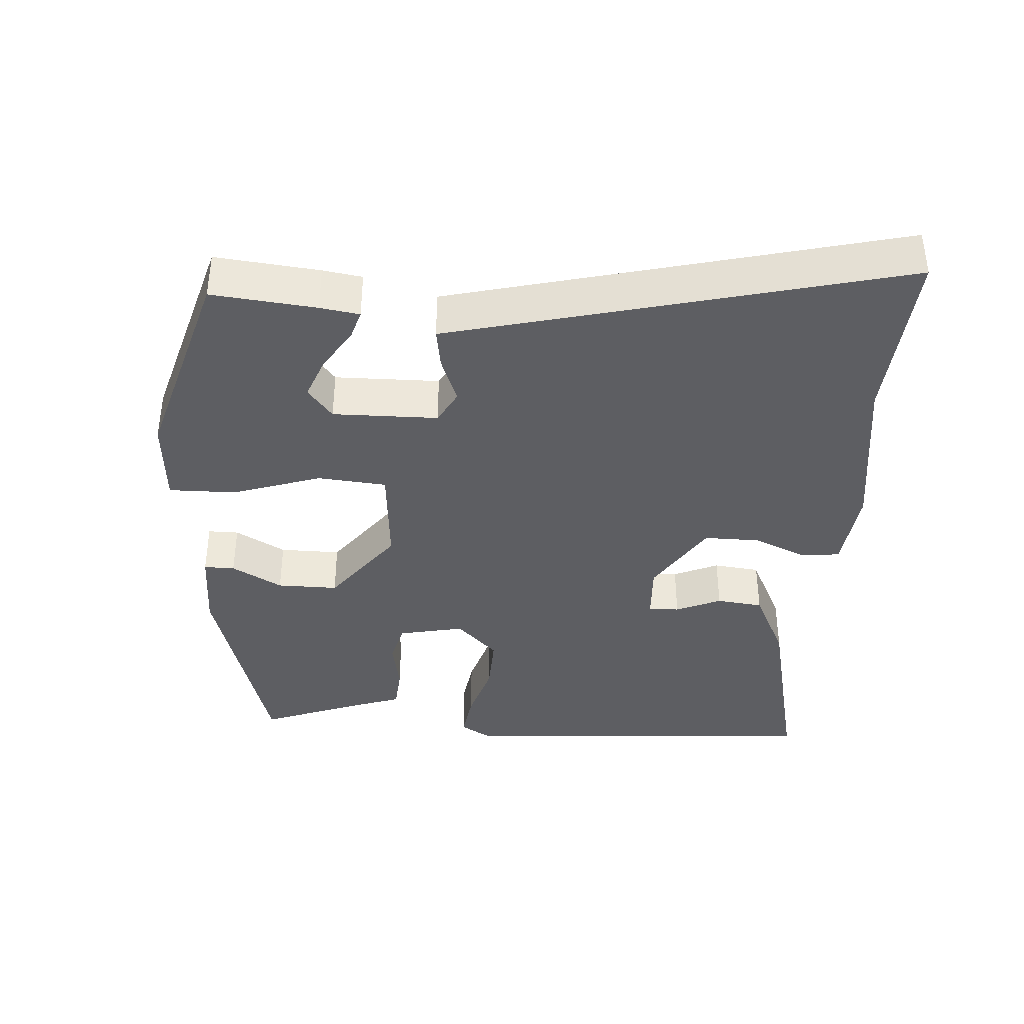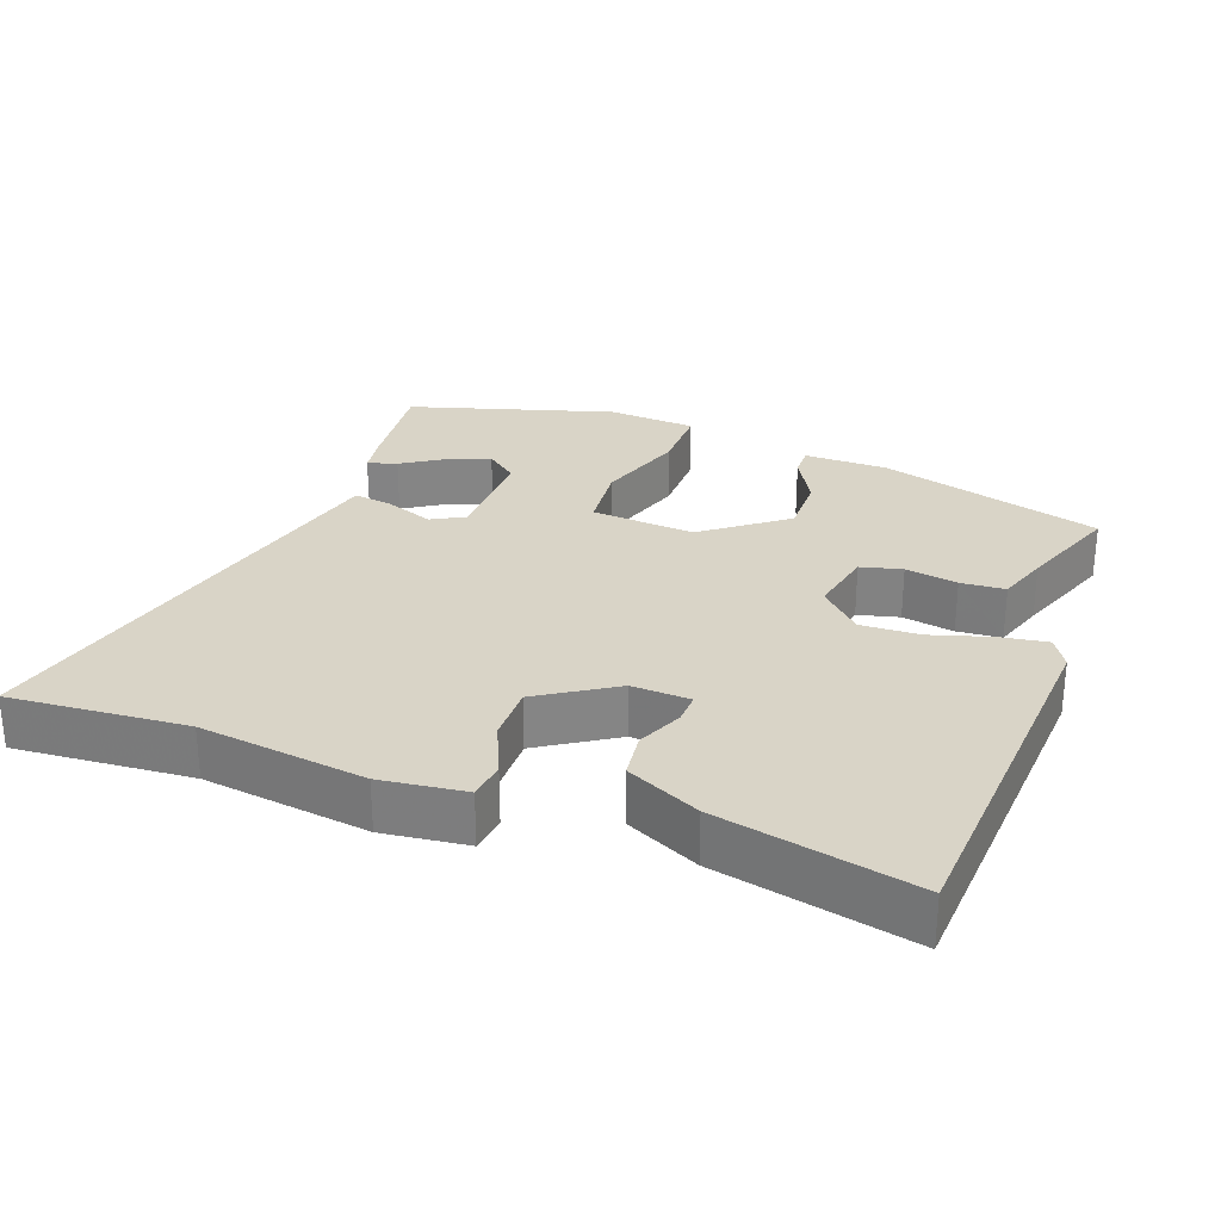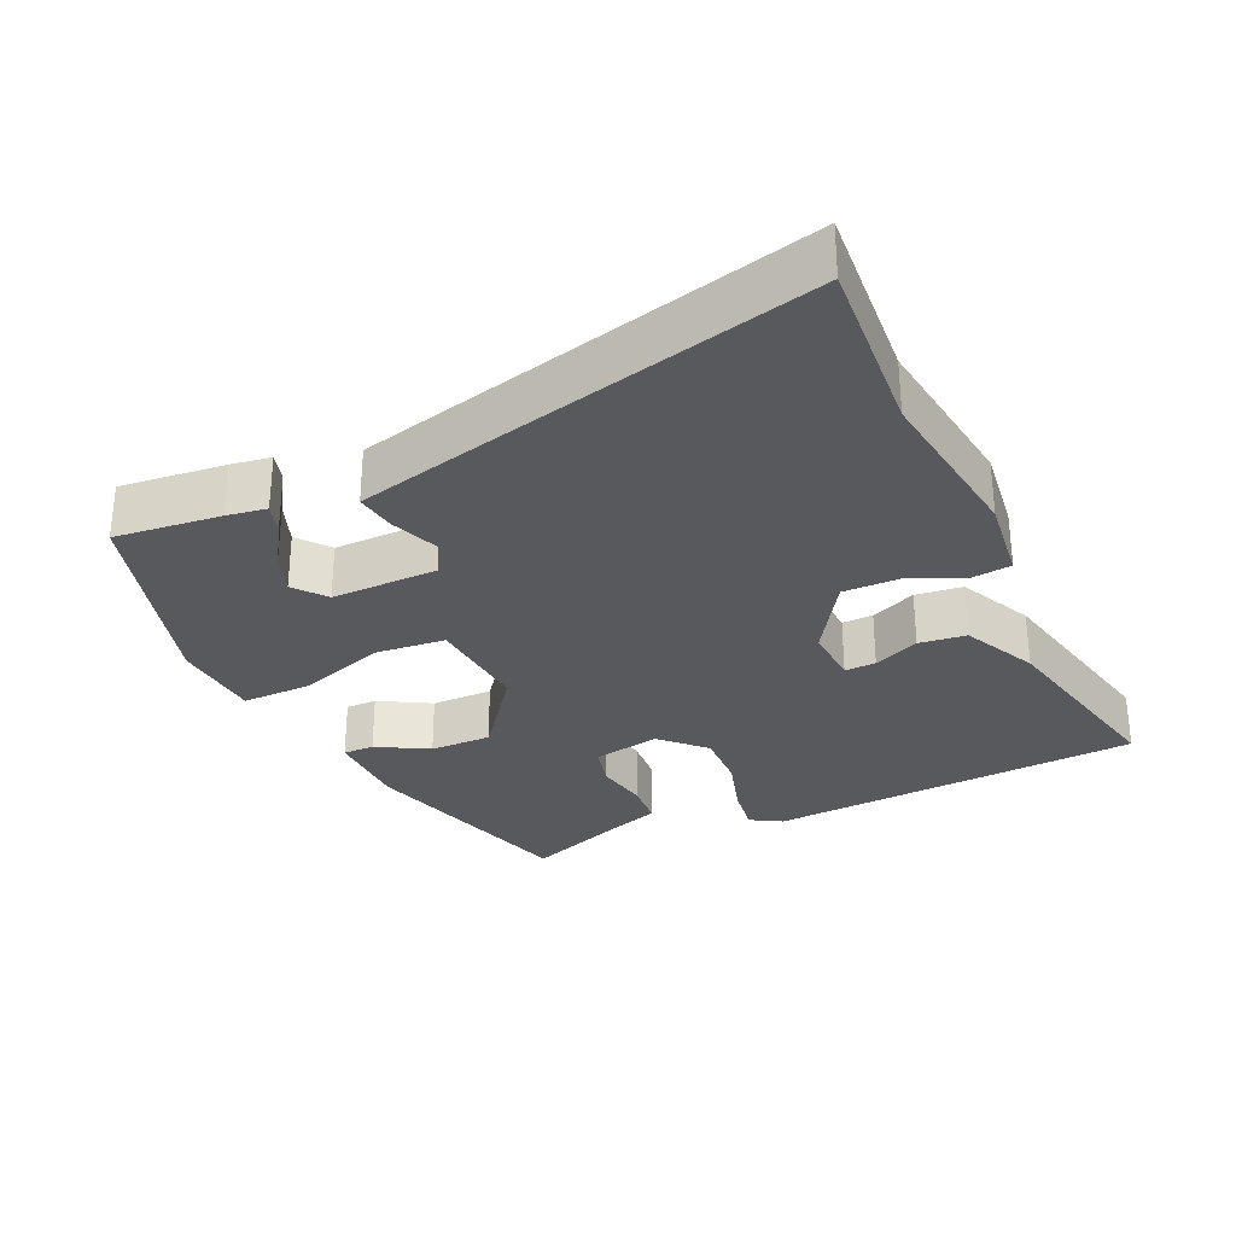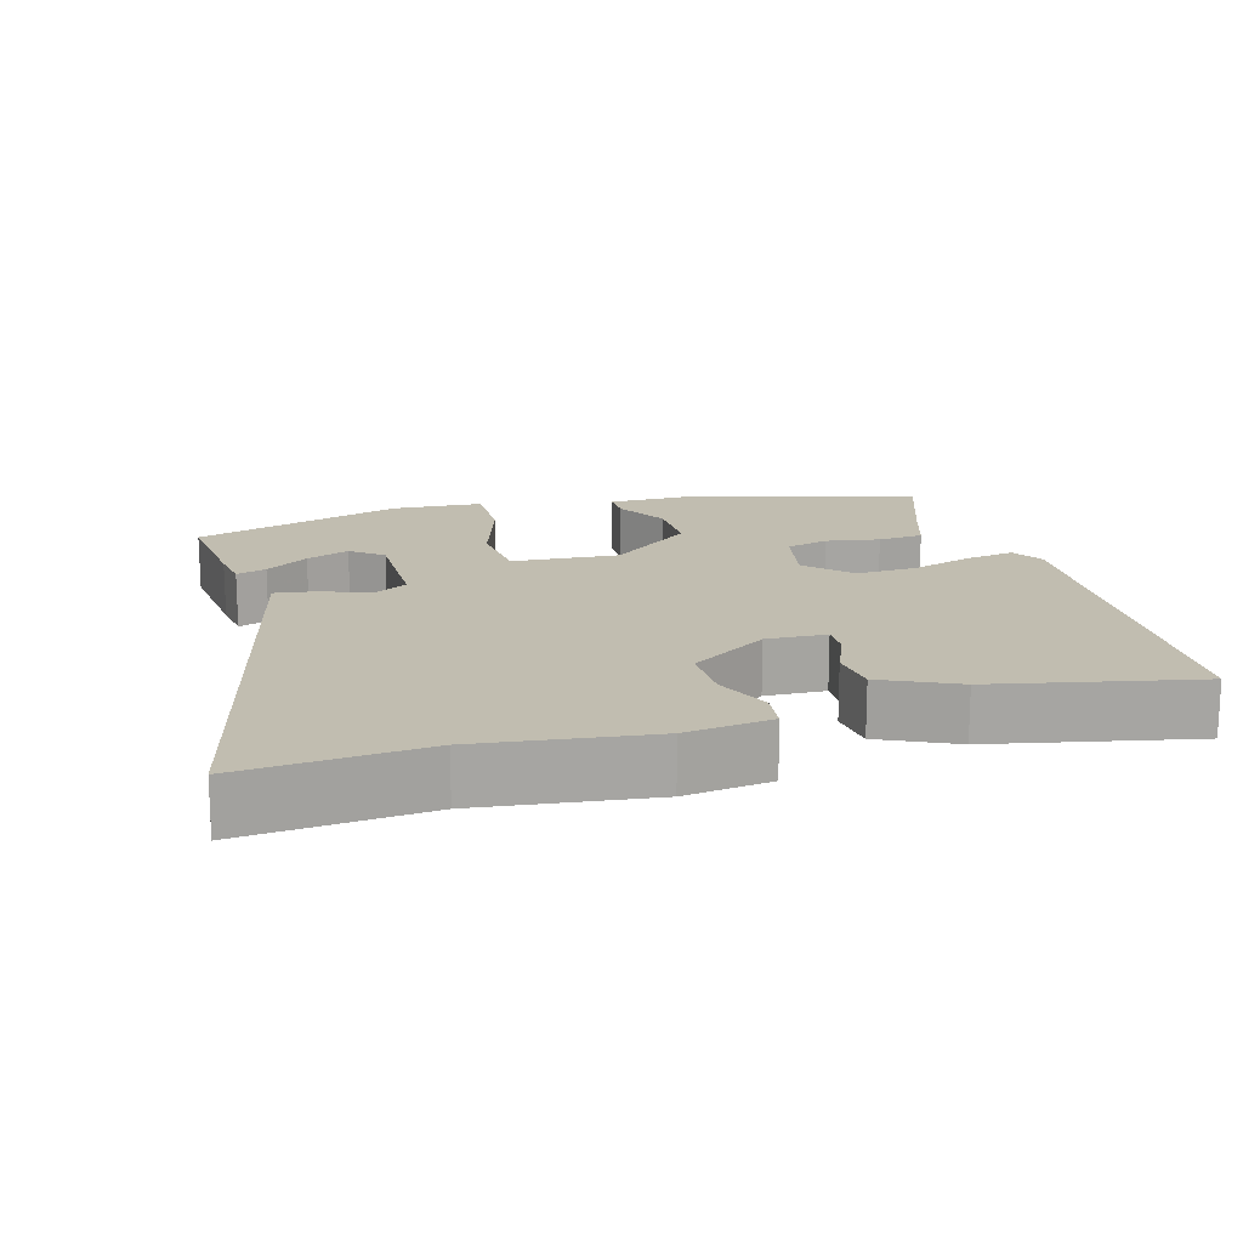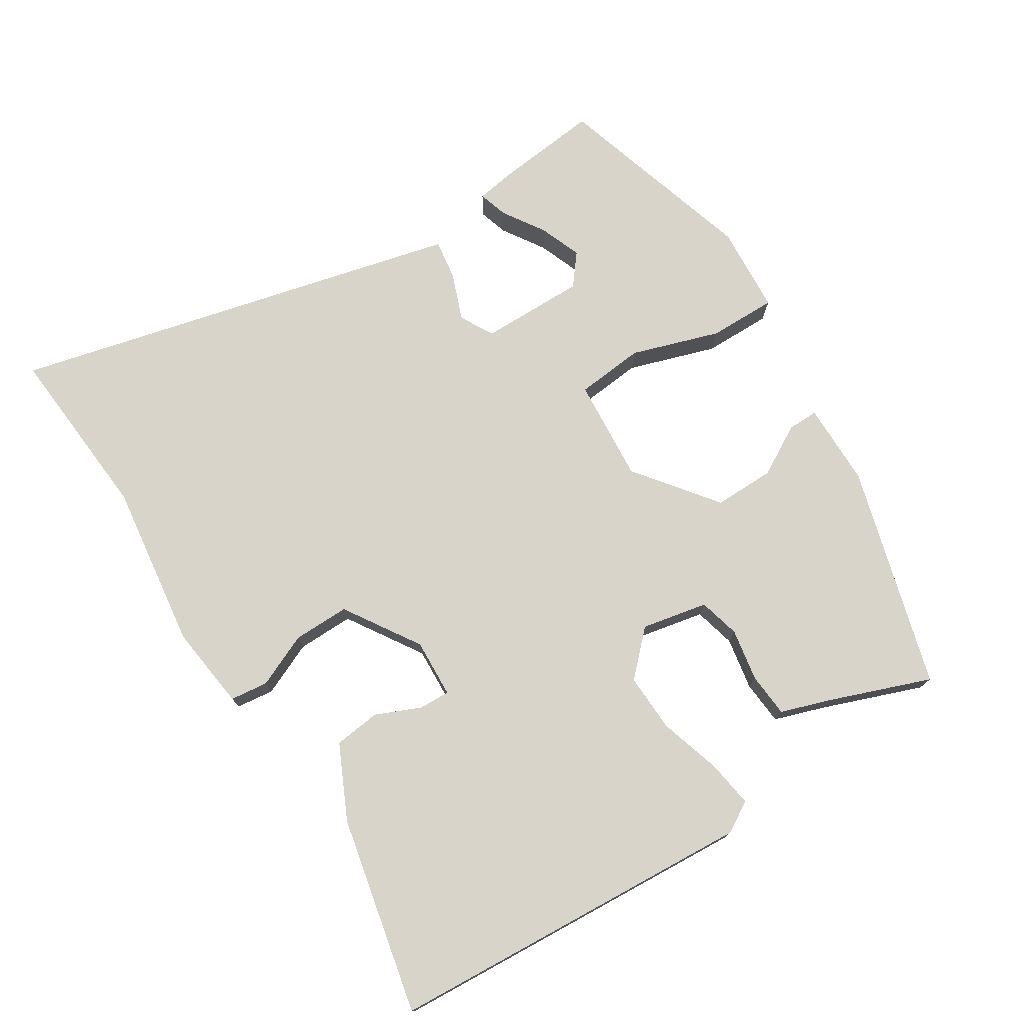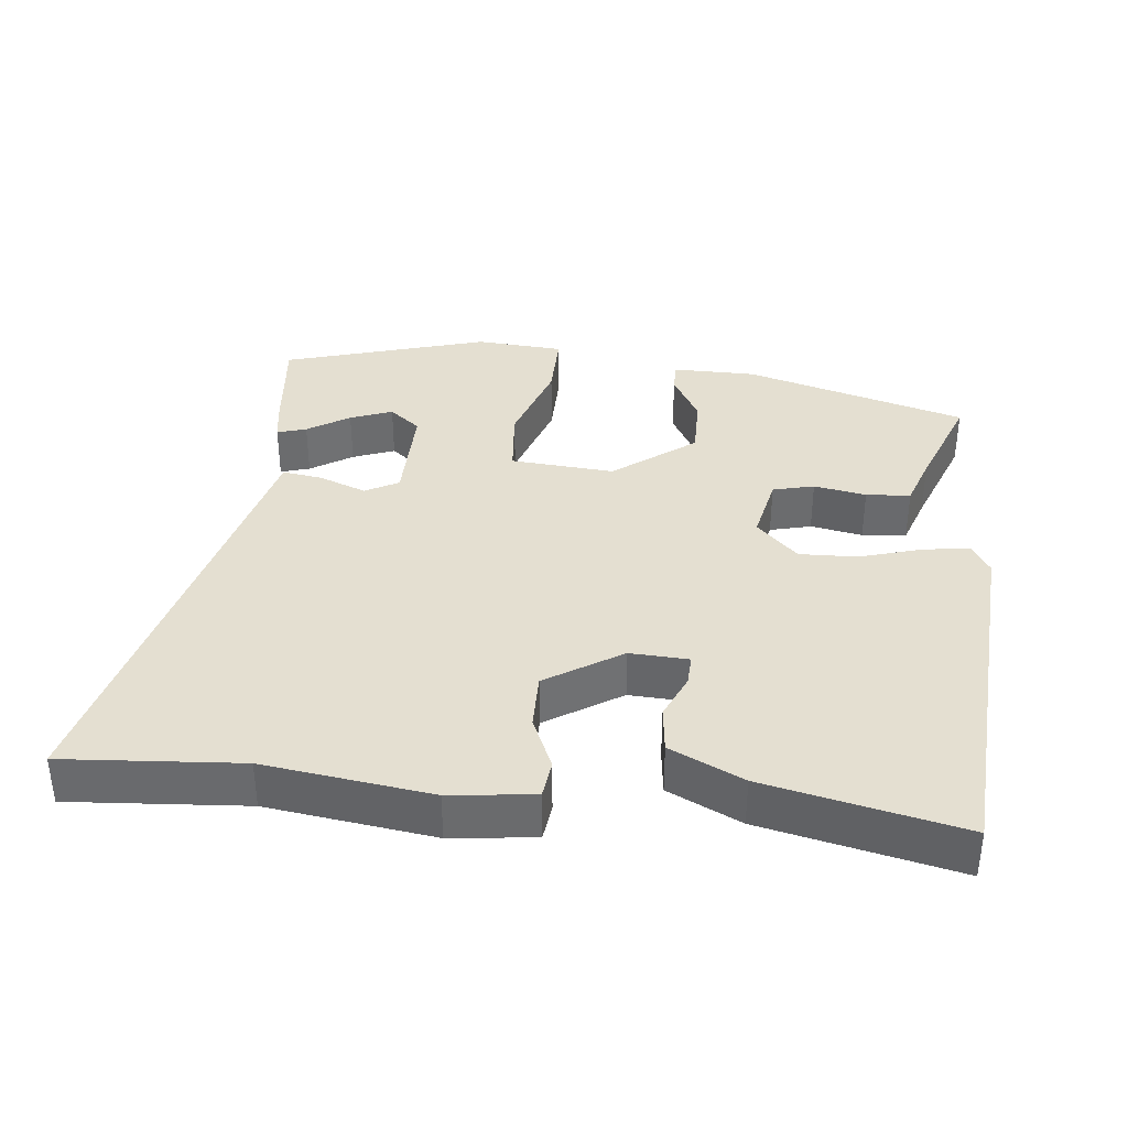
<metadata>
{"format":"obj","ext":"obj","renderer":"f3d","projection":"perspective","resolution":1024,"background":"white","views":[{"elev":-38.7,"azim":-94.3,"up":"+Y"},{"elev":28.4,"azim":19.6,"up":"+Y"},{"elev":-29.9,"azim":-65.8,"up":"+Y"},{"elev":16.7,"azim":-16.9,"up":"+Y"},{"elev":75.2,"azim":57.0,"up":"+Y"},{"elev":36.8,"azim":5.5,"up":"+Y"}]}
</metadata>
<code>
v -0.508 0.07 -0.423
v -0.494 0.07 -0.277
v -0.486 0.07 -0.222
v -0.445 0.07 -0.234
v -0.386 0.07 -0.271
v -0.327 0.07 -0.293
v -0.284 0.07 -0.258
v -0.287 0.07 -0.111
v -0.334 0.07 -0.086
v -0.4 0.07 -0.112
v -0.456 0.07 -0.121
v -0.476 0.07 -0.044
v -0.618 0.07 0.508
v -0.37 0.07 0.492
v -0.137 0.07 0.526
v -0.019 0.07 0.513
v -0.012 0.07 0.46
v -0.044 0.07 0.385
v -0.044 0.07 0.306
v 0.062 0.07 0.24
v 0.144 0.07 0.245
v 0.142 0.07 0.288
v 0.114 0.07 0.351
v 0.121 0.07 0.416
v 0.223 0.07 0.466
v 0.497 0.07 0.529
v 0.536 0.07 0.013
v 0.511 0.07 -0.03
v 0.445 0.07 -0.021
v 0.359 0.07 0.004
v 0.277 0.07 0.006
v 0.22 0.07 -0.052
v 0.24 0.07 -0.144
v 0.298 0.07 -0.158
v 0.371 0.07 -0.144
v 0.433 0.07 -0.148
v 0.458 0.07 -0.219
v 0.512 0.07 -0.358
v 0.203 0.07 -0.45
v 0.086 0.07 -0.452
v 0.086 0.07 -0.409
v 0.125 0.07 -0.338
v 0.125 0.07 -0.253
v 0.011 0.07 -0.168
v -0.134 0.07 -0.181
v -0.142 0.07 -0.277
v -0.1 0.07 -0.4
v -0.098 0.07 -0.495
v -0.221 0.07 -0.505
v -0.508 0 -0.423
v -0.494 0 -0.277
v -0.486 0 -0.222
v -0.445 0 -0.234
v -0.386 0 -0.271
v -0.327 0 -0.293
v -0.284 0 -0.258
v -0.287 0 -0.111
v -0.334 0 -0.086
v -0.4 0 -0.112
v -0.456 0 -0.121
v -0.476 0 -0.044
v -0.618 0 0.508
v -0.37 0 0.492
v -0.137 0 0.526
v -0.019 0 0.513
v -0.012 0 0.46
v -0.044 0 0.385
v -0.044 0 0.306
v 0.062 0 0.24
v 0.144 0 0.245
v 0.142 0 0.288
v 0.114 0 0.351
v 0.121 0 0.416
v 0.223 0 0.466
v 0.497 0 0.529
v 0.536 0 0.013
v 0.511 0 -0.03
v 0.445 0 -0.021
v 0.359 0 0.004
v 0.277 0 0.006
v 0.22 0 -0.052
v 0.24 0 -0.144
v 0.298 0 -0.158
v 0.371 0 -0.144
v 0.433 0 -0.148
v 0.458 0 -0.219
v 0.512 0 -0.358
v 0.203 0 -0.45
v 0.086 0 -0.452
v 0.086 0 -0.409
v 0.125 0 -0.338
v 0.125 0 -0.253
v 0.011 0 -0.168
v -0.134 0 -0.181
v -0.142 0 -0.277
v -0.1 0 -0.4
v -0.098 0 -0.495
v -0.221 0 -0.505
f 46 47 48 49
f 45 46 49 1
f 39 40 41 42
f 37 38 39 42
f 37 42 43
f 34 35 36 37
f 33 34 37 43
f 32 33 43 44
f 27 28 29 30
f 27 30 31
f 26 27 31
f 22 23 24 25
f 21 22 25 26
f 15 16 17 18
f 14 15 18 19
f 13 14 19 20
f 9 10 11 12
f 9 12 13 20
f 2 3 4 5
f 2 5 6
f 1 2 6
f 45 1 6
f 31 32 44 45
f 21 26 31 45
f 8 9 20 21
f 7 8 21 45
f 6 7 45
f 98 97 96 95
f 50 98 95 94
f 91 90 89 88
f 91 88 87 86
f 92 91 86
f 86 85 84 83
f 92 86 83 82
f 93 92 82 81
f 79 78 77 76
f 80 79 76
f 80 76 75
f 74 73 72 71
f 75 74 71 70
f 67 66 65 64
f 68 67 64 63
f 69 68 63 62
f 61 60 59 58
f 69 62 61 58
f 54 53 52 51
f 55 54 51
f 55 51 50
f 55 50 94
f 94 93 81 80
f 94 80 75 70
f 70 69 58 57
f 94 70 57 56
f 94 56 55
f 1 50 51 2
f 2 51 52 3
f 3 52 53 4
f 4 53 54 5
f 5 54 55 6
f 6 55 56 7
f 7 56 57 8
f 8 57 58 9
f 9 58 59 10
f 10 59 60 11
f 11 60 61 12
f 12 61 62 13
f 13 62 63 14
f 14 63 64 15
f 15 64 65 16
f 16 65 66 17
f 17 66 67 18
f 18 67 68 19
f 19 68 69 20
f 20 69 70 21
f 21 70 71 22
f 22 71 72 23
f 23 72 73 24
f 24 73 74 25
f 25 74 75 26
f 26 75 76 27
f 27 76 77 28
f 28 77 78 29
f 29 78 79 30
f 30 79 80 31
f 31 80 81 32
f 32 81 82 33
f 33 82 83 34
f 34 83 84 35
f 35 84 85 36
f 36 85 86 37
f 37 86 87 38
f 38 87 88 39
f 39 88 89 40
f 40 89 90 41
f 41 90 91 42
f 42 91 92 43
f 43 92 93 44
f 44 93 94 45
f 45 94 95 46
f 46 95 96 47
f 47 96 97 48
f 48 97 98 49
f 49 98 50 1

</code>
